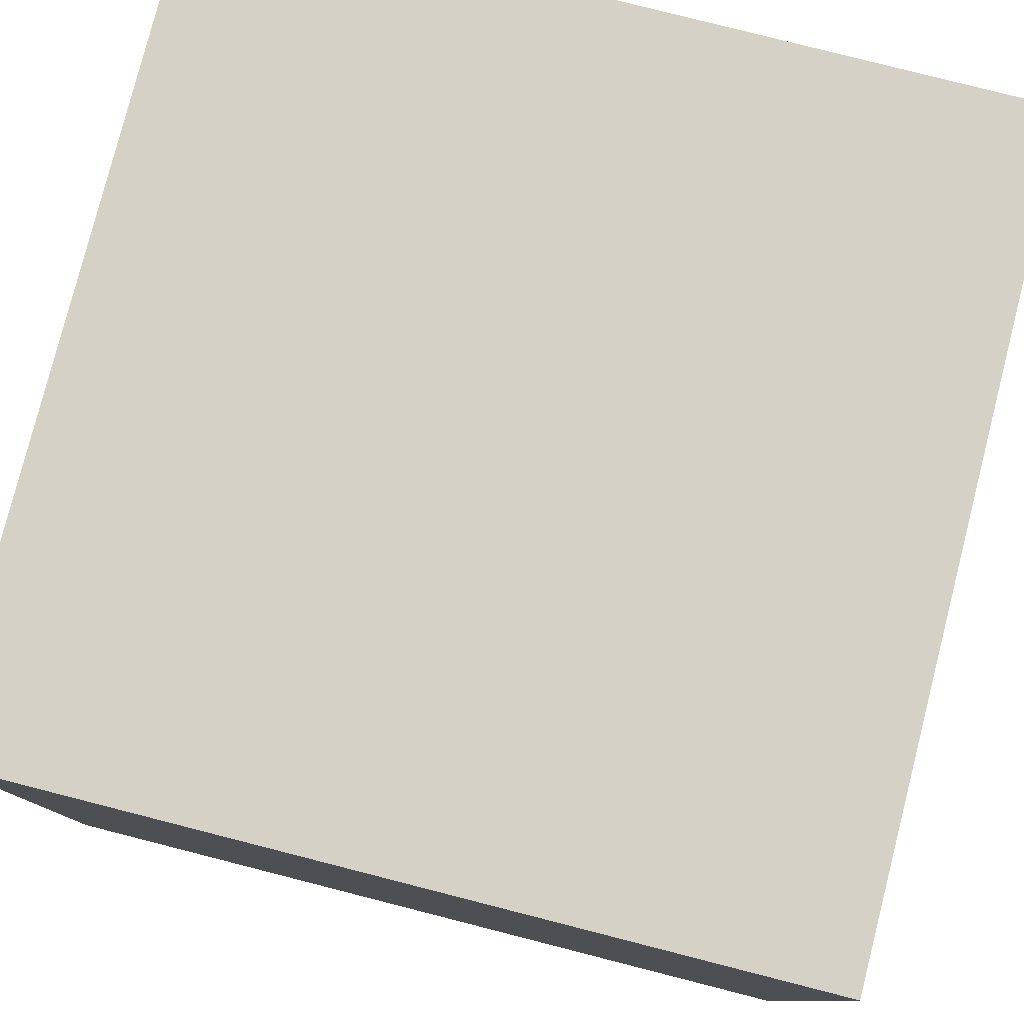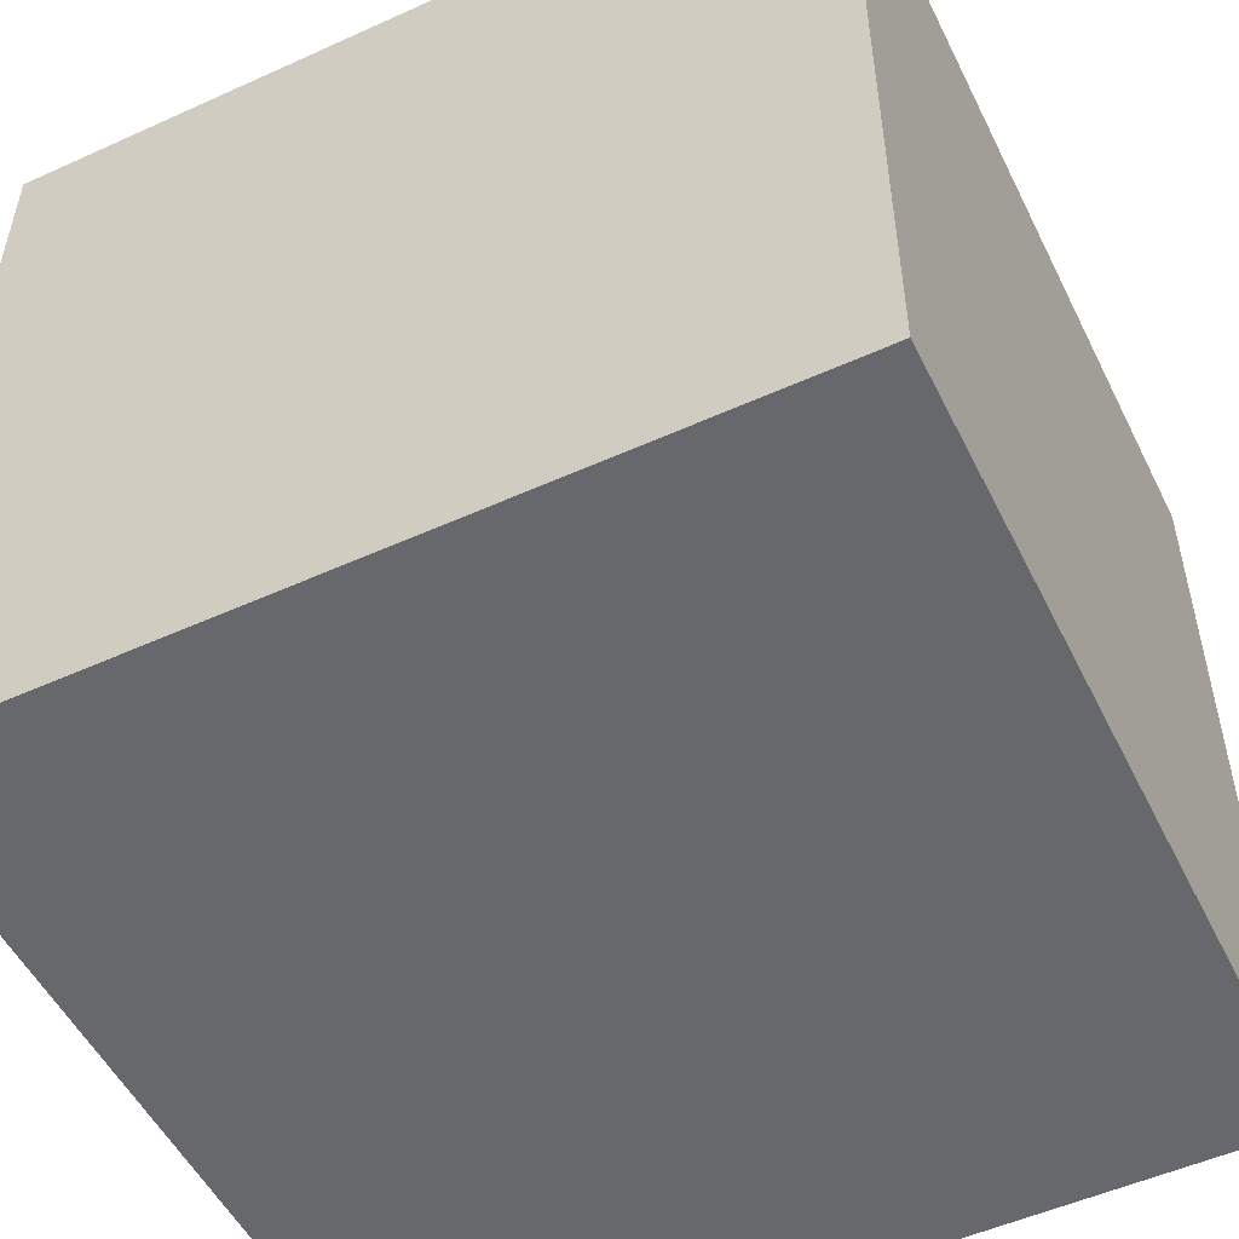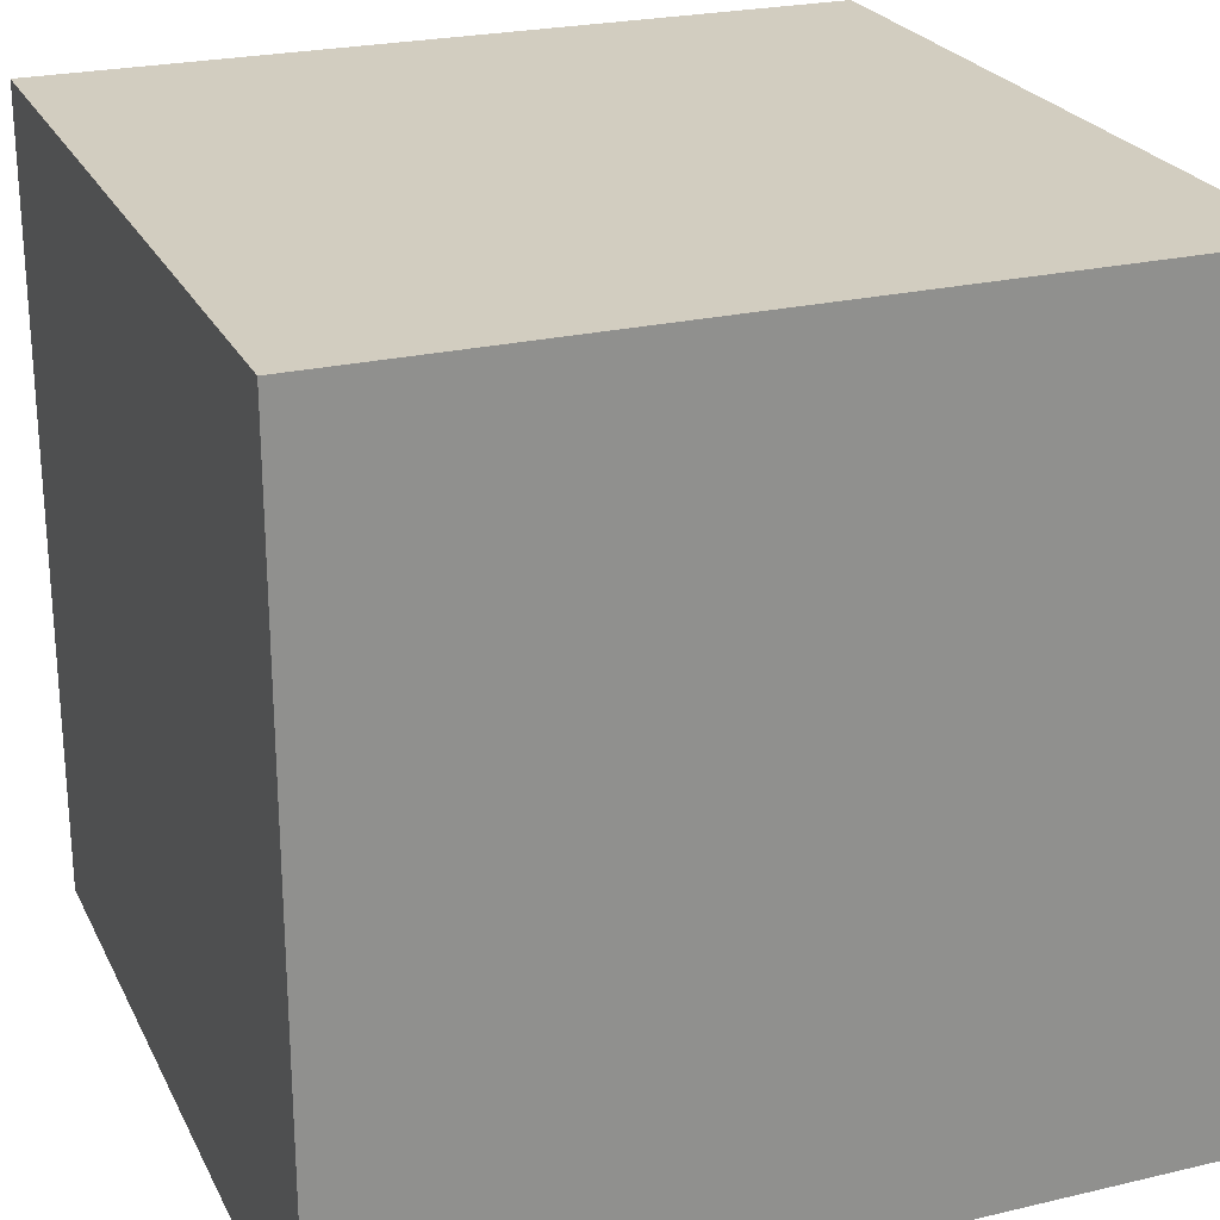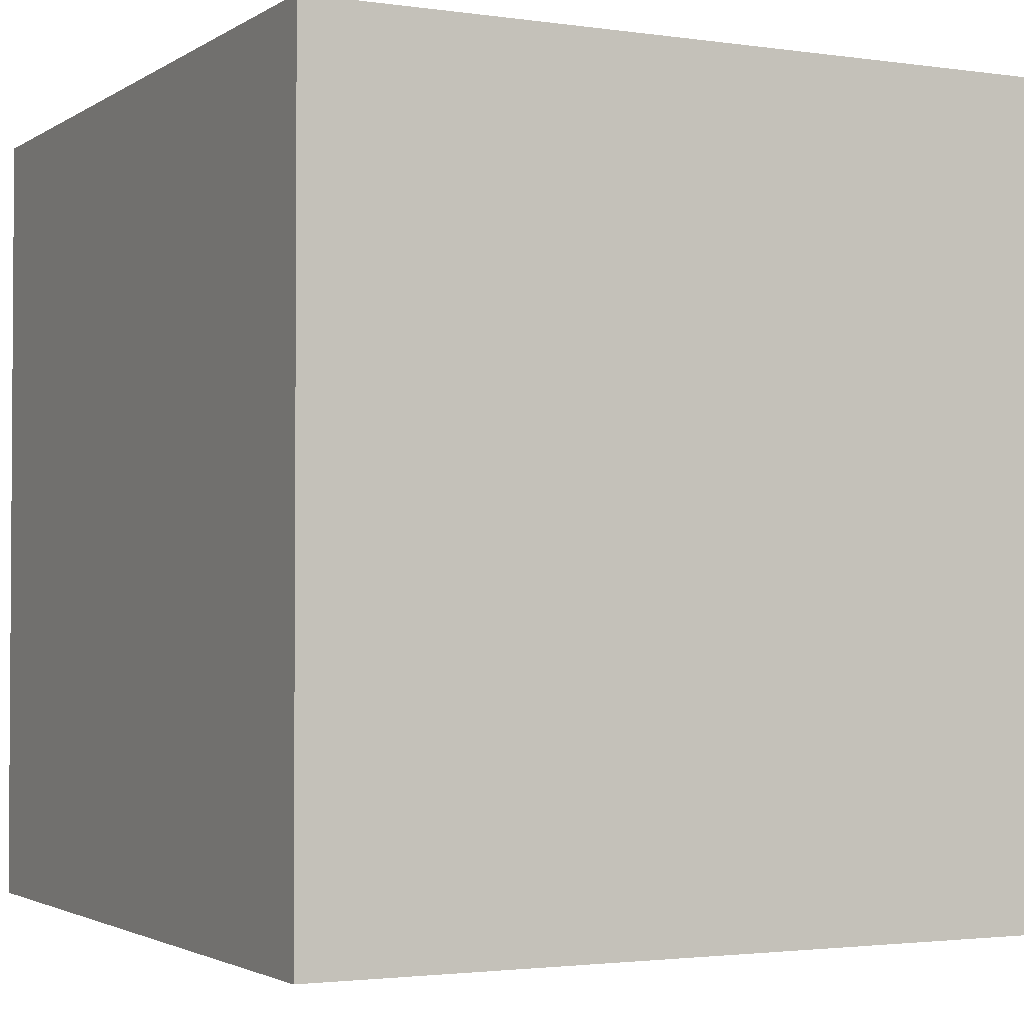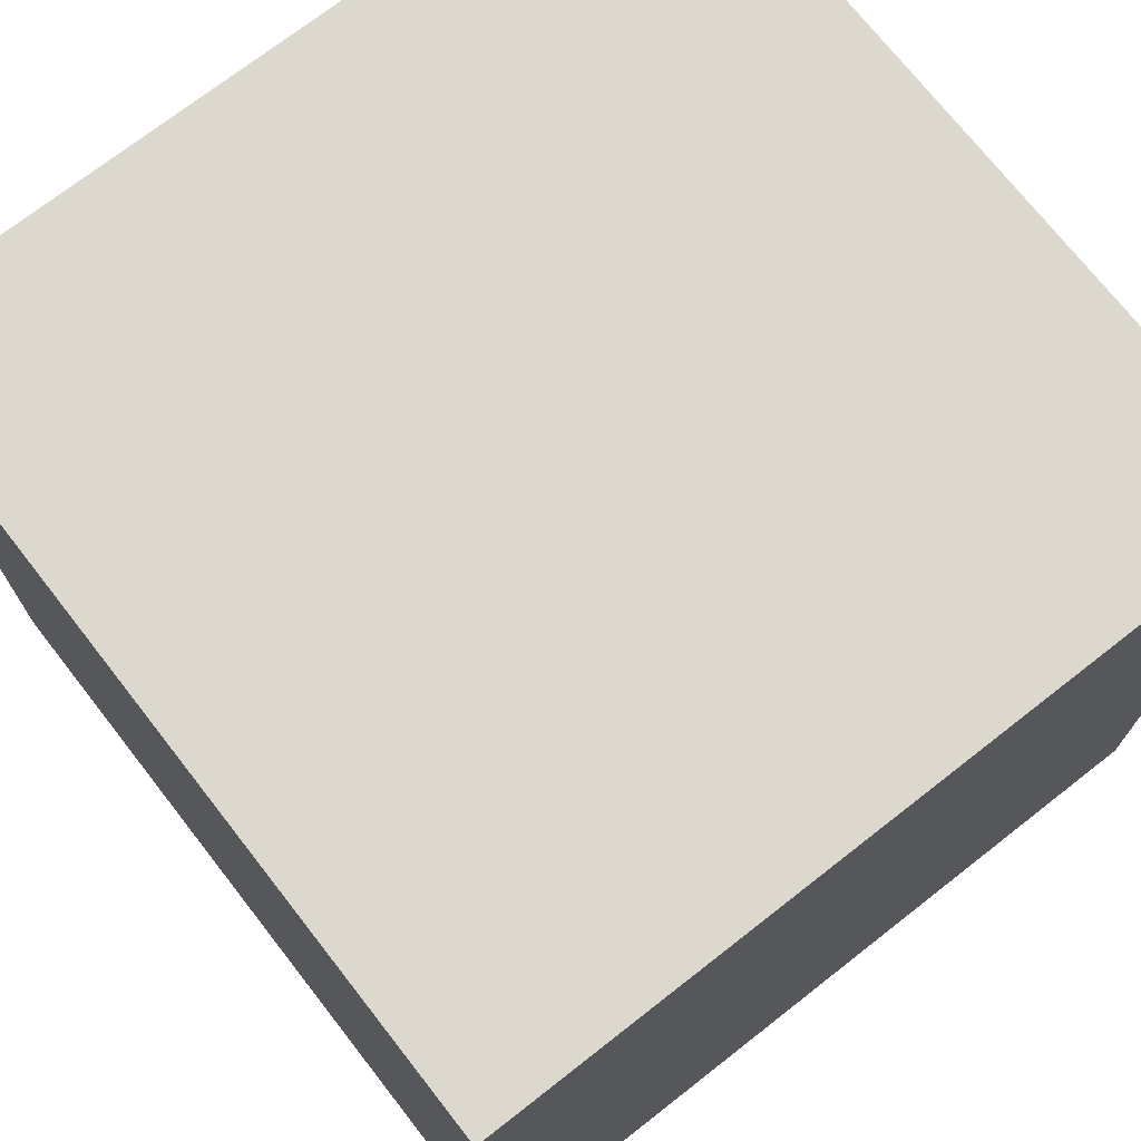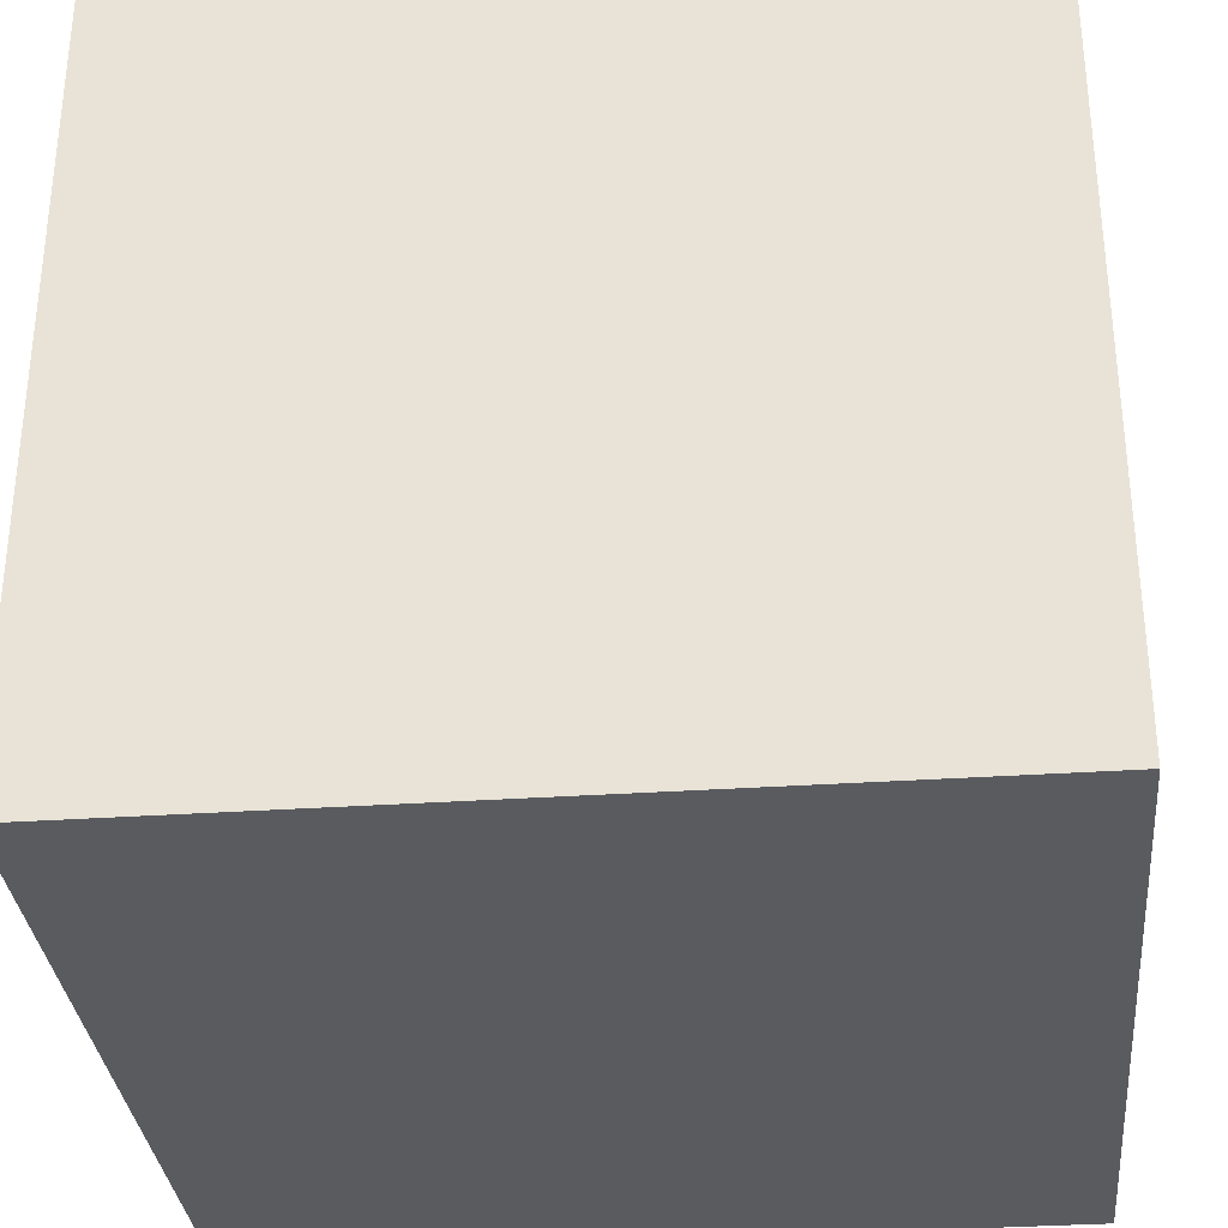
<metadata>
{"format":"obj","ext":"obj","renderer":"f3d","projection":"perspective","resolution":1024,"background":"white","views":[{"elev":79.5,"azim":-165.7,"up":"+Y"},{"elev":-52.3,"azim":-64.0,"up":"+Z"},{"elev":24.3,"azim":-21.2,"up":"+Y"},{"elev":-2.3,"azim":-27.0,"up":"+Z"},{"elev":72.6,"azim":52.0,"up":"+Y"},{"elev":-32.6,"azim":-84.6,"up":"+Y"}]}
</metadata>
<code>
o Cube
v 0.6222 -0.917 -0.247
v 0.6222 -0.917 1.753
v -1.378 -0.917 1.753
v -1.378 -0.917 -0.247
v 0.6222 1.083 -0.247
v 0.6222 1.083 1.753
v -1.378 1.083 1.753
v -1.378 1.083 -0.247
f 1 2 3 4
f 5 8 7 6
f 1 5 6 2
f 2 6 7 3
f 3 7 8 4
f 5 1 4 8

</code>
